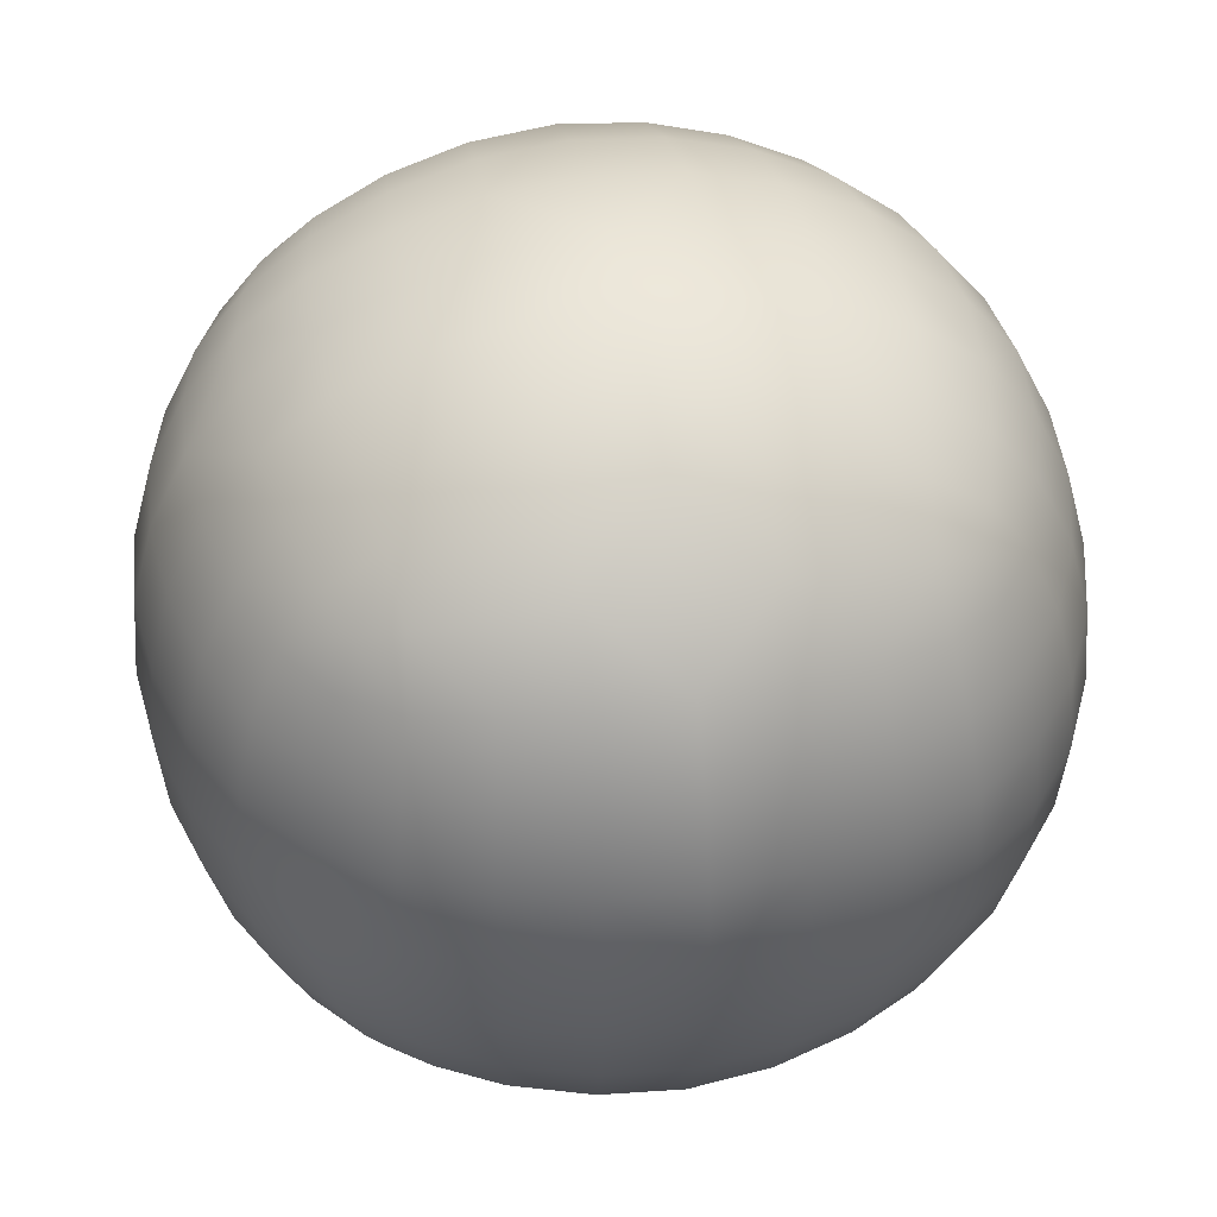
<metadata>
{"format":"obj","ext":"obj","renderer":"f3d","projection":"perspective","resolution":1024,"background":"white","views":[{"elev":44.1,"azim":-101.0,"up":"+Z"}]}
</metadata>
<code>
v -0.6 -0.6 0.6
v -0.1841 -0.7196 0.7196
v -0.356 -0.6875 0.6875
v -0.5026 -0.6421 0.6421
v 0 -0.7315 0.7315
v -0 -0.2041 0.9901
v -0 -0.3998 0.9382
v -0 -0.5784 0.8519
v 0 0 1.007
v -0.5784 0 0.8519
v -0.3998 0 0.9382
v -0.2041 0 0.9901
v -0.7315 -0 0.7315
v -0.7196 -0.1841 0.7196
v -0.6875 -0.356 0.6875
v -0.6421 -0.5026 0.6421
v -0.5181 -0.5181 0.7326
v -0.3636 -0.5464 0.797
v -0.1873 -0.5693 0.8376
v -0.5464 -0.3636 0.797
v -0.3794 -0.3794 0.8748
v -0.1943 -0.3937 0.9221
v -0.5693 -0.1873 0.8376
v -0.3937 -0.1943 0.9221
v -0.2011 -0.2011 0.973
v 0.6 -0.6 0.6
v 0.7196 -0.1841 0.7196
v 0.6875 -0.356 0.6875
v 0.6421 -0.5026 0.6421
v 0.7315 0 0.7315
v 0.5784 -0 0.8519
v 0.3998 -0 0.9382
v 0.2041 -0 0.9901
v 0.1841 -0.7196 0.7196
v 0.356 -0.6875 0.6875
v 0.5026 -0.6421 0.6421
v 0.5181 -0.5181 0.7326
v 0.5464 -0.3636 0.797
v 0.5693 -0.1873 0.8376
v 0.3636 -0.5464 0.797
v 0.3794 -0.3794 0.8748
v 0.3937 -0.1943 0.9221
v 0.1873 -0.5693 0.8376
v 0.1943 -0.3937 0.9221
v 0.2011 -0.2011 0.973
v 0.6 0.6 0.6
v 0.1841 0.7196 0.7196
v 0.356 0.6875 0.6875
v 0.5026 0.6421 0.6421
v -0 0.7315 0.7315
v 0 0.5784 0.8519
v 0 0.3998 0.9382
v 0 0.2041 0.9901
v 0.7196 0.1841 0.7196
v 0.6875 0.356 0.6875
v 0.6421 0.5026 0.6421
v 0.5181 0.5181 0.7326
v 0.3636 0.5464 0.797
v 0.1873 0.5693 0.8376
v 0.5464 0.3636 0.797
v 0.3794 0.3794 0.8748
v 0.1943 0.3937 0.9221
v 0.5693 0.1873 0.8376
v 0.3937 0.1943 0.9221
v 0.2011 0.2011 0.973
v -0.6 0.6 0.6
v -0.7196 0.1841 0.7196
v -0.6875 0.356 0.6875
v -0.6421 0.5026 0.6421
v -0.1841 0.7196 0.7196
v -0.356 0.6875 0.6875
v -0.5026 0.6421 0.6421
v -0.5181 0.5181 0.7326
v -0.5464 0.3636 0.797
v -0.5693 0.1873 0.8376
v -0.3636 0.5464 0.797
v -0.3794 0.3794 0.8748
v -0.3937 0.1943 0.9221
v -0.1873 0.5693 0.8376
v -0.1943 0.3937 0.9221
v -0.2011 0.2011 0.973
v -0 0.9901 0.2041
v -0 0.9382 0.3998
v -0 0.8519 0.5784
v 0 1.007 -0
v -0.5784 0.8519 -0
v -0.3998 0.9382 -0
v -0.2041 0.9901 -0
v -0.7315 0.7315 0
v -0.7196 0.7196 0.1841
v -0.6875 0.6875 0.356
v -0.6421 0.6421 0.5026
v -0.5181 0.7326 0.5181
v -0.3636 0.797 0.5464
v -0.1873 0.8376 0.5693
v -0.5464 0.797 0.3636
v -0.3794 0.8748 0.3794
v -0.1943 0.9221 0.3937
v -0.5693 0.8376 0.1873
v -0.3937 0.9221 0.1943
v -0.2011 0.973 0.2011
v 0.7196 0.7196 0.1841
v 0.6875 0.6875 0.356
v 0.6421 0.6421 0.5026
v 0.7315 0.7315 -0
v 0.5784 0.8519 0
v 0.3998 0.9382 0
v 0.2041 0.9901 0
v 0.5181 0.7326 0.5181
v 0.5464 0.797 0.3636
v 0.5693 0.8376 0.1873
v 0.3636 0.797 0.5464
v 0.3794 0.8748 0.3794
v 0.3937 0.9221 0.1943
v 0.1873 0.8376 0.5693
v 0.1943 0.9221 0.3937
v 0.2011 0.973 0.2011
v 0.6 0.6 -0.6
v 0.1841 0.7196 -0.7196
v 0.356 0.6875 -0.6875
v 0.5026 0.6421 -0.6421
v -0 0.7315 -0.7315
v 0 0.8519 -0.5784
v 0 0.9382 -0.3998
v 0 0.9901 -0.2041
v 0.7196 0.7196 -0.1841
v 0.6875 0.6875 -0.356
v 0.6421 0.6421 -0.5026
v 0.5181 0.7326 -0.5181
v 0.3636 0.797 -0.5464
v 0.1873 0.8376 -0.5693
v 0.5464 0.797 -0.3636
v 0.3794 0.8748 -0.3794
v 0.1943 0.9221 -0.3937
v 0.5693 0.8376 -0.1873
v 0.3937 0.9221 -0.1943
v 0.2011 0.973 -0.2011
v -0.6 0.6 -0.6
v -0.7196 0.7196 -0.1841
v -0.6875 0.6875 -0.356
v -0.6421 0.6421 -0.5026
v -0.1841 0.7196 -0.7196
v -0.356 0.6875 -0.6875
v -0.5026 0.6421 -0.6421
v -0.5181 0.7326 -0.5181
v -0.5464 0.797 -0.3636
v -0.5693 0.8376 -0.1873
v -0.3636 0.797 -0.5464
v -0.3794 0.8748 -0.3794
v -0.3937 0.9221 -0.1943
v -0.1873 0.8376 -0.5693
v -0.1943 0.9221 -0.3937
v -0.2011 0.973 -0.2011
v -0 0.2041 -0.9901
v -0 0.3998 -0.9382
v -0 0.5784 -0.8519
v 0 -0 -1.007
v -0.5784 -0 -0.8519
v -0.3998 -0 -0.9382
v -0.2041 -0 -0.9901
v -0.7315 0 -0.7315
v -0.7196 0.1841 -0.7196
v -0.6875 0.356 -0.6875
v -0.6421 0.5026 -0.6421
v -0.5181 0.5181 -0.7326
v -0.3636 0.5464 -0.797
v -0.1873 0.5693 -0.8376
v -0.5464 0.3636 -0.797
v -0.3794 0.3794 -0.8748
v -0.1943 0.3937 -0.9221
v -0.5693 0.1873 -0.8376
v -0.3937 0.1943 -0.9221
v -0.2011 0.2011 -0.973
v 0.7196 0.1841 -0.7196
v 0.6875 0.356 -0.6875
v 0.6421 0.5026 -0.6421
v 0.7315 -0 -0.7315
v 0.5784 0 -0.8519
v 0.3998 0 -0.9382
v 0.2041 0 -0.9901
v 0.5181 0.5181 -0.7326
v 0.5464 0.3636 -0.797
v 0.5693 0.1873 -0.8376
v 0.3636 0.5464 -0.797
v 0.3794 0.3794 -0.8748
v 0.3937 0.1943 -0.9221
v 0.1873 0.5693 -0.8376
v 0.1943 0.3937 -0.9221
v 0.2011 0.2011 -0.973
v 0.6 -0.6 -0.6
v 0.1841 -0.7196 -0.7196
v 0.356 -0.6875 -0.6875
v 0.5026 -0.6421 -0.6421
v -0 -0.7315 -0.7315
v 0 -0.5784 -0.8519
v 0 -0.3998 -0.9382
v 0 -0.2041 -0.9901
v 0.7196 -0.1841 -0.7196
v 0.6875 -0.356 -0.6875
v 0.6421 -0.5026 -0.6421
v 0.5181 -0.5181 -0.7326
v 0.3636 -0.5464 -0.797
v 0.1873 -0.5693 -0.8376
v 0.5464 -0.3636 -0.797
v 0.3794 -0.3794 -0.8748
v 0.1943 -0.3937 -0.9221
v 0.5693 -0.1873 -0.8376
v 0.3937 -0.1943 -0.9221
v 0.2011 -0.2011 -0.973
v -0.6 -0.6 -0.6
v -0.7196 -0.1841 -0.7196
v -0.6875 -0.356 -0.6875
v -0.6421 -0.5026 -0.6421
v -0.1841 -0.7196 -0.7196
v -0.356 -0.6875 -0.6875
v -0.5026 -0.6421 -0.6421
v -0.5181 -0.5181 -0.7326
v -0.5464 -0.3636 -0.797
v -0.5693 -0.1873 -0.8376
v -0.3636 -0.5464 -0.797
v -0.3794 -0.3794 -0.8748
v -0.3937 -0.1943 -0.9221
v -0.1873 -0.5693 -0.8376
v -0.1943 -0.3937 -0.9221
v -0.2011 -0.2011 -0.973
v -0 -0.9901 -0.2041
v -0 -0.9382 -0.3998
v -0 -0.8519 -0.5784
v 0 -1.007 0
v -0.5784 -0.8519 0
v -0.3998 -0.9382 0
v -0.2041 -0.9901 0
v -0.7315 -0.7315 -0
v -0.7196 -0.7196 -0.1841
v -0.6875 -0.6875 -0.356
v -0.6421 -0.6421 -0.5026
v -0.5181 -0.7326 -0.5181
v -0.3636 -0.797 -0.5464
v -0.1873 -0.8376 -0.5693
v -0.5464 -0.797 -0.3636
v -0.3794 -0.8748 -0.3794
v -0.1943 -0.9221 -0.3937
v -0.5693 -0.8376 -0.1873
v -0.3937 -0.9221 -0.1943
v -0.2011 -0.973 -0.2011
v 0.7196 -0.7196 -0.1841
v 0.6875 -0.6875 -0.356
v 0.6421 -0.6421 -0.5026
v 0.7315 -0.7315 0
v 0.5784 -0.8519 -0
v 0.3998 -0.9382 -0
v 0.2041 -0.9901 -0
v 0.5181 -0.7326 -0.5181
v 0.5464 -0.797 -0.3636
v 0.5693 -0.8376 -0.1873
v 0.3636 -0.797 -0.5464
v 0.3794 -0.8748 -0.3794
v 0.3937 -0.9221 -0.1943
v 0.1873 -0.8376 -0.5693
v 0.1943 -0.9221 -0.3937
v 0.2011 -0.973 -0.2011
v 0 -0.9901 0.2041
v 0 -0.9382 0.3998
v 0 -0.8519 0.5784
v 0.7196 -0.7196 0.1841
v 0.6875 -0.6875 0.356
v 0.6421 -0.6421 0.5026
v 0.5181 -0.7326 0.5181
v 0.3636 -0.797 0.5464
v 0.1873 -0.8376 0.5693
v 0.5464 -0.797 0.3636
v 0.3794 -0.8748 0.3794
v 0.1943 -0.9221 0.3937
v 0.5693 -0.8376 0.1873
v 0.3937 -0.9221 0.1943
v 0.2011 -0.973 0.2011
v -0.7196 -0.7196 0.1841
v -0.6875 -0.6875 0.356
v -0.6421 -0.6421 0.5026
v -0.5181 -0.7326 0.5181
v -0.5464 -0.797 0.3636
v -0.5693 -0.8376 0.1873
v -0.3636 -0.797 0.5464
v -0.3794 -0.8748 0.3794
v -0.3937 -0.9221 0.1943
v -0.1873 -0.8376 0.5693
v -0.1943 -0.9221 0.3937
v -0.2011 -0.973 0.2011
v 0.9901 -0.2041 0
v 0.9382 -0.3998 0
v 0.8519 -0.5784 0
v 1.007 0 -0
v 0.9901 0 0.2041
v 0.9382 0 0.3998
v 0.8519 0 0.5784
v 0.7326 -0.5181 0.5181
v 0.797 -0.5464 0.3636
v 0.8376 -0.5693 0.1873
v 0.797 -0.3636 0.5464
v 0.8748 -0.3794 0.3794
v 0.9221 -0.3937 0.1943
v 0.8376 -0.1873 0.5693
v 0.9221 -0.1943 0.3937
v 0.973 -0.2011 0.2011
v 0.9901 -0 -0.2041
v 0.9382 -0 -0.3998
v 0.8519 -0 -0.5784
v 0.7326 -0.5181 -0.5181
v 0.797 -0.3636 -0.5464
v 0.8376 -0.1873 -0.5693
v 0.797 -0.5464 -0.3636
v 0.8748 -0.3794 -0.3794
v 0.9221 -0.1943 -0.3937
v 0.8376 -0.5693 -0.1873
v 0.9221 -0.3937 -0.1943
v 0.973 -0.2011 -0.2011
v 0.9901 0.2041 -0
v 0.9382 0.3998 -0
v 0.8519 0.5784 -0
v 0.7326 0.5181 -0.5181
v 0.797 0.5464 -0.3636
v 0.8376 0.5693 -0.1873
v 0.797 0.3636 -0.5464
v 0.8748 0.3794 -0.3794
v 0.9221 0.3937 -0.1943
v 0.8376 0.1873 -0.5693
v 0.9221 0.1943 -0.3937
v 0.973 0.2011 -0.2011
v 0.7326 0.5181 0.5181
v 0.797 0.3636 0.5464
v 0.8376 0.1873 0.5693
v 0.797 0.5464 0.3636
v 0.8748 0.3794 0.3794
v 0.9221 0.1943 0.3937
v 0.8376 0.5693 0.1873
v 0.9221 0.3937 0.1943
v 0.973 0.2011 0.2011
v -0.9901 -0.2041 -0
v -0.9382 -0.3998 -0
v -0.8519 -0.5784 -0
v -1.007 0 0
v -0.9901 0 -0.2041
v -0.9382 0 -0.3998
v -0.8519 0 -0.5784
v -0.7326 -0.5181 -0.5181
v -0.797 -0.5464 -0.3636
v -0.8376 -0.5693 -0.1873
v -0.797 -0.3636 -0.5464
v -0.8748 -0.3794 -0.3794
v -0.9221 -0.3937 -0.1943
v -0.8376 -0.1873 -0.5693
v -0.9221 -0.1943 -0.3937
v -0.973 -0.2011 -0.2011
v -0.9901 -0 0.2041
v -0.9382 -0 0.3998
v -0.8519 -0 0.5784
v -0.7326 -0.5181 0.5181
v -0.797 -0.3636 0.5464
v -0.8376 -0.1873 0.5693
v -0.797 -0.5464 0.3636
v -0.8748 -0.3794 0.3794
v -0.9221 -0.1943 0.3937
v -0.8376 -0.5693 0.1873
v -0.9221 -0.3937 0.1943
v -0.973 -0.2011 0.2011
v -0.9901 0.2041 0
v -0.9382 0.3998 0
v -0.8519 0.5784 0
v -0.7326 0.5181 0.5181
v -0.797 0.5464 0.3636
v -0.8376 0.5693 0.1873
v -0.797 0.3636 0.5464
v -0.8748 0.3794 0.3794
v -0.9221 0.3937 0.1943
v -0.8376 0.1873 0.5693
v -0.9221 0.1943 0.3937
v -0.973 0.2011 0.2011
v -0.7326 0.5181 -0.5181
v -0.797 0.3636 -0.5464
v -0.8376 0.1873 -0.5693
v -0.797 0.5464 -0.3636
v -0.8748 0.3794 -0.3794
v -0.9221 0.1943 -0.3937
v -0.8376 0.5693 -0.1873
v -0.9221 0.3937 -0.1943
v -0.973 0.2011 -0.2011
f 21 18 17
f 21 17 20
f 22 19 18
f 22 18 21
f 24 21 20
f 24 20 23
f 25 22 21
f 25 21 24
f 17 4 1
f 17 1 16
f 18 3 4
f 18 4 17
f 19 2 3
f 19 3 18
f 2 19 8
f 2 8 5
f 19 22 7
f 19 7 8
f 22 25 6
f 22 6 7
f 25 12 9
f 25 9 6
f 24 11 12
f 24 12 25
f 23 10 11
f 23 11 24
f 10 23 14
f 10 14 13
f 23 20 15
f 23 15 14
f 20 17 16
f 20 16 15
f 41 38 37
f 41 37 40
f 42 39 38
f 42 38 41
f 44 41 40
f 44 40 43
f 45 42 41
f 45 41 44
f 37 29 26
f 37 26 36
f 38 28 29
f 38 29 37
f 39 27 28
f 39 28 38
f 27 39 31
f 27 31 30
f 39 42 32
f 39 32 31
f 42 45 33
f 42 33 32
f 45 6 9
f 45 9 33
f 44 7 6
f 44 6 45
f 43 8 7
f 43 7 44
f 8 43 34
f 8 34 5
f 43 40 35
f 43 35 34
f 40 37 36
f 40 36 35
f 61 58 57
f 61 57 60
f 62 59 58
f 62 58 61
f 64 61 60
f 64 60 63
f 65 62 61
f 65 61 64
f 57 49 46
f 57 46 56
f 58 48 49
f 58 49 57
f 59 47 48
f 59 48 58
f 47 59 51
f 47 51 50
f 59 62 52
f 59 52 51
f 62 65 53
f 62 53 52
f 65 33 9
f 65 9 53
f 64 32 33
f 64 33 65
f 63 31 32
f 63 32 64
f 31 63 54
f 31 54 30
f 63 60 55
f 63 55 54
f 60 57 56
f 60 56 55
f 77 74 73
f 77 73 76
f 78 75 74
f 78 74 77
f 80 77 76
f 80 76 79
f 81 78 77
f 81 77 80
f 73 69 66
f 73 66 72
f 74 68 69
f 74 69 73
f 75 67 68
f 75 68 74
f 67 75 10
f 67 10 13
f 75 78 11
f 75 11 10
f 78 81 12
f 78 12 11
f 81 53 9
f 81 9 12
f 80 52 53
f 80 53 81
f 79 51 52
f 79 52 80
f 51 79 70
f 51 70 50
f 79 76 71
f 79 71 70
f 76 73 72
f 76 72 71
f 97 94 93
f 97 93 96
f 98 95 94
f 98 94 97
f 100 97 96
f 100 96 99
f 101 98 97
f 101 97 100
f 93 72 66
f 93 66 92
f 94 71 72
f 94 72 93
f 95 70 71
f 95 71 94
f 70 95 84
f 70 84 50
f 95 98 83
f 95 83 84
f 98 101 82
f 98 82 83
f 101 88 85
f 101 85 82
f 100 87 88
f 100 88 101
f 99 86 87
f 99 87 100
f 86 99 90
f 86 90 89
f 99 96 91
f 99 91 90
f 96 93 92
f 96 92 91
f 113 110 109
f 113 109 112
f 114 111 110
f 114 110 113
f 116 113 112
f 116 112 115
f 117 114 113
f 117 113 116
f 109 104 46
f 109 46 49
f 110 103 104
f 110 104 109
f 111 102 103
f 111 103 110
f 102 111 106
f 102 106 105
f 111 114 107
f 111 107 106
f 114 117 108
f 114 108 107
f 117 82 85
f 117 85 108
f 116 83 82
f 116 82 117
f 115 84 83
f 115 83 116
f 84 115 47
f 84 47 50
f 115 112 48
f 115 48 47
f 112 109 49
f 112 49 48
f 133 130 129
f 133 129 132
f 134 131 130
f 134 130 133
f 136 133 132
f 136 132 135
f 137 134 133
f 137 133 136
f 129 121 118
f 129 118 128
f 130 120 121
f 130 121 129
f 131 119 120
f 131 120 130
f 119 131 123
f 119 123 122
f 131 134 124
f 131 124 123
f 134 137 125
f 134 125 124
f 137 108 85
f 137 85 125
f 136 107 108
f 136 108 137
f 135 106 107
f 135 107 136
f 106 135 126
f 106 126 105
f 135 132 127
f 135 127 126
f 132 129 128
f 132 128 127
f 149 146 145
f 149 145 148
f 150 147 146
f 150 146 149
f 152 149 148
f 152 148 151
f 153 150 149
f 153 149 152
f 145 141 138
f 145 138 144
f 146 140 141
f 146 141 145
f 147 139 140
f 147 140 146
f 139 147 86
f 139 86 89
f 147 150 87
f 147 87 86
f 150 153 88
f 150 88 87
f 153 125 85
f 153 85 88
f 152 124 125
f 152 125 153
f 151 123 124
f 151 124 152
f 123 151 142
f 123 142 122
f 151 148 143
f 151 143 142
f 148 145 144
f 148 144 143
f 169 166 165
f 169 165 168
f 170 167 166
f 170 166 169
f 172 169 168
f 172 168 171
f 173 170 169
f 173 169 172
f 165 144 138
f 165 138 164
f 166 143 144
f 166 144 165
f 167 142 143
f 167 143 166
f 142 167 156
f 142 156 122
f 167 170 155
f 167 155 156
f 170 173 154
f 170 154 155
f 173 160 157
f 173 157 154
f 172 159 160
f 172 160 173
f 171 158 159
f 171 159 172
f 158 171 162
f 158 162 161
f 171 168 163
f 171 163 162
f 168 165 164
f 168 164 163
f 185 182 181
f 185 181 184
f 186 183 182
f 186 182 185
f 188 185 184
f 188 184 187
f 189 186 185
f 189 185 188
f 181 176 118
f 181 118 121
f 182 175 176
f 182 176 181
f 183 174 175
f 183 175 182
f 174 183 178
f 174 178 177
f 183 186 179
f 183 179 178
f 186 189 180
f 186 180 179
f 189 154 157
f 189 157 180
f 188 155 154
f 188 154 189
f 187 156 155
f 187 155 188
f 156 187 119
f 156 119 122
f 187 184 120
f 187 120 119
f 184 181 121
f 184 121 120
f 205 202 201
f 205 201 204
f 206 203 202
f 206 202 205
f 208 205 204
f 208 204 207
f 209 206 205
f 209 205 208
f 201 193 190
f 201 190 200
f 202 192 193
f 202 193 201
f 203 191 192
f 203 192 202
f 191 203 195
f 191 195 194
f 203 206 196
f 203 196 195
f 206 209 197
f 206 197 196
f 209 180 157
f 209 157 197
f 208 179 180
f 208 180 209
f 207 178 179
f 207 179 208
f 178 207 198
f 178 198 177
f 207 204 199
f 207 199 198
f 204 201 200
f 204 200 199
f 221 218 217
f 221 217 220
f 222 219 218
f 222 218 221
f 224 221 220
f 224 220 223
f 225 222 221
f 225 221 224
f 217 213 210
f 217 210 216
f 218 212 213
f 218 213 217
f 219 211 212
f 219 212 218
f 211 219 158
f 211 158 161
f 219 222 159
f 219 159 158
f 222 225 160
f 222 160 159
f 225 197 157
f 225 157 160
f 224 196 197
f 224 197 225
f 223 195 196
f 223 196 224
f 195 223 214
f 195 214 194
f 223 220 215
f 223 215 214
f 220 217 216
f 220 216 215
f 241 238 237
f 241 237 240
f 242 239 238
f 242 238 241
f 244 241 240
f 244 240 243
f 245 242 241
f 245 241 244
f 237 216 210
f 237 210 236
f 238 215 216
f 238 216 237
f 239 214 215
f 239 215 238
f 214 239 228
f 214 228 194
f 239 242 227
f 239 227 228
f 242 245 226
f 242 226 227
f 245 232 229
f 245 229 226
f 244 231 232
f 244 232 245
f 243 230 231
f 243 231 244
f 230 243 234
f 230 234 233
f 243 240 235
f 243 235 234
f 240 237 236
f 240 236 235
f 257 254 253
f 257 253 256
f 258 255 254
f 258 254 257
f 260 257 256
f 260 256 259
f 261 258 257
f 261 257 260
f 253 248 190
f 253 190 193
f 254 247 248
f 254 248 253
f 255 246 247
f 255 247 254
f 246 255 250
f 246 250 249
f 255 258 251
f 255 251 250
f 258 261 252
f 258 252 251
f 261 226 229
f 261 229 252
f 260 227 226
f 260 226 261
f 259 228 227
f 259 227 260
f 228 259 191
f 228 191 194
f 259 256 192
f 259 192 191
f 256 253 193
f 256 193 192
f 272 269 268
f 272 268 271
f 273 270 269
f 273 269 272
f 275 272 271
f 275 271 274
f 276 273 272
f 276 272 275
f 268 36 26
f 268 26 267
f 269 35 36
f 269 36 268
f 270 34 35
f 270 35 269
f 34 270 264
f 34 264 5
f 270 273 263
f 270 263 264
f 273 276 262
f 273 262 263
f 276 252 229
f 276 229 262
f 275 251 252
f 275 252 276
f 274 250 251
f 274 251 275
f 250 274 265
f 250 265 249
f 274 271 266
f 274 266 265
f 271 268 267
f 271 267 266
f 284 281 280
f 284 280 283
f 285 282 281
f 285 281 284
f 287 284 283
f 287 283 286
f 288 285 284
f 288 284 287
f 280 279 1
f 280 1 4
f 281 278 279
f 281 279 280
f 282 277 278
f 282 278 281
f 277 282 230
f 277 230 233
f 282 285 231
f 282 231 230
f 285 288 232
f 285 232 231
f 288 262 229
f 288 229 232
f 287 263 262
f 287 262 288
f 286 264 263
f 286 263 287
f 264 286 2
f 264 2 5
f 286 283 3
f 286 3 2
f 283 280 4
f 283 4 3
f 300 297 296
f 300 296 299
f 301 298 297
f 301 297 300
f 303 300 299
f 303 299 302
f 304 301 300
f 304 300 303
f 296 267 26
f 296 26 29
f 297 266 267
f 297 267 296
f 298 265 266
f 298 266 297
f 265 298 291
f 265 291 249
f 298 301 290
f 298 290 291
f 301 304 289
f 301 289 290
f 304 293 292
f 304 292 289
f 303 294 293
f 303 293 304
f 302 295 294
f 302 294 303
f 295 302 27
f 295 27 30
f 302 299 28
f 302 28 27
f 299 296 29
f 299 29 28
f 312 309 308
f 312 308 311
f 313 310 309
f 313 309 312
f 315 312 311
f 315 311 314
f 316 313 312
f 316 312 315
f 308 200 190
f 308 190 248
f 309 199 200
f 309 200 308
f 310 198 199
f 310 199 309
f 198 310 307
f 198 307 177
f 310 313 306
f 310 306 307
f 313 316 305
f 313 305 306
f 316 289 292
f 316 292 305
f 315 290 289
f 315 289 316
f 314 291 290
f 314 290 315
f 291 314 246
f 291 246 249
f 314 311 247
f 314 247 246
f 311 308 248
f 311 248 247
f 324 321 320
f 324 320 323
f 325 322 321
f 325 321 324
f 327 324 323
f 327 323 326
f 328 325 324
f 328 324 327
f 320 128 118
f 320 118 176
f 321 127 128
f 321 128 320
f 322 126 127
f 322 127 321
f 126 322 319
f 126 319 105
f 322 325 318
f 322 318 319
f 325 328 317
f 325 317 318
f 328 305 292
f 328 292 317
f 327 306 305
f 327 305 328
f 326 307 306
f 326 306 327
f 307 326 174
f 307 174 177
f 326 323 175
f 326 175 174
f 323 320 176
f 323 176 175
f 333 330 329
f 333 329 332
f 334 331 330
f 334 330 333
f 336 333 332
f 336 332 335
f 337 334 333
f 337 333 336
f 329 56 46
f 329 46 104
f 330 55 56
f 330 56 329
f 331 54 55
f 331 55 330
f 54 331 295
f 54 295 30
f 331 334 294
f 331 294 295
f 334 337 293
f 334 293 294
f 337 317 292
f 337 292 293
f 336 318 317
f 336 317 337
f 335 319 318
f 335 318 336
f 319 335 102
f 319 102 105
f 335 332 103
f 335 103 102
f 332 329 104
f 332 104 103
f 349 346 345
f 349 345 348
f 350 347 346
f 350 346 349
f 352 349 348
f 352 348 351
f 353 350 349
f 353 349 352
f 345 236 210
f 345 210 213
f 346 235 236
f 346 236 345
f 347 234 235
f 347 235 346
f 234 347 340
f 234 340 233
f 347 350 339
f 347 339 340
f 350 353 338
f 350 338 339
f 353 342 341
f 353 341 338
f 352 343 342
f 352 342 353
f 351 344 343
f 351 343 352
f 344 351 211
f 344 211 161
f 351 348 212
f 351 212 211
f 348 345 213
f 348 213 212
f 361 358 357
f 361 357 360
f 362 359 358
f 362 358 361
f 364 361 360
f 364 360 363
f 365 362 361
f 365 361 364
f 357 16 1
f 357 1 279
f 358 15 16
f 358 16 357
f 359 14 15
f 359 15 358
f 14 359 356
f 14 356 13
f 359 362 355
f 359 355 356
f 362 365 354
f 362 354 355
f 365 338 341
f 365 341 354
f 364 339 338
f 364 338 365
f 363 340 339
f 363 339 364
f 340 363 277
f 340 277 233
f 363 360 278
f 363 278 277
f 360 357 279
f 360 279 278
f 373 370 369
f 373 369 372
f 374 371 370
f 374 370 373
f 376 373 372
f 376 372 375
f 377 374 373
f 377 373 376
f 369 92 66
f 369 66 69
f 370 91 92
f 370 92 369
f 371 90 91
f 371 91 370
f 90 371 368
f 90 368 89
f 371 374 367
f 371 367 368
f 374 377 366
f 374 366 367
f 377 354 341
f 377 341 366
f 376 355 354
f 376 354 377
f 375 356 355
f 375 355 376
f 356 375 67
f 356 67 13
f 375 372 68
f 375 68 67
f 372 369 69
f 372 69 68
f 382 379 378
f 382 378 381
f 383 380 379
f 383 379 382
f 385 382 381
f 385 381 384
f 386 383 382
f 386 382 385
f 378 164 138
f 378 138 141
f 379 163 164
f 379 164 378
f 380 162 163
f 380 163 379
f 162 380 344
f 162 344 161
f 380 383 343
f 380 343 344
f 383 386 342
f 383 342 343
f 386 366 341
f 386 341 342
f 385 367 366
f 385 366 386
f 384 368 367
f 384 367 385
f 368 384 139
f 368 139 89
f 384 381 140
f 384 140 139
f 381 378 141
f 381 141 140

</code>
